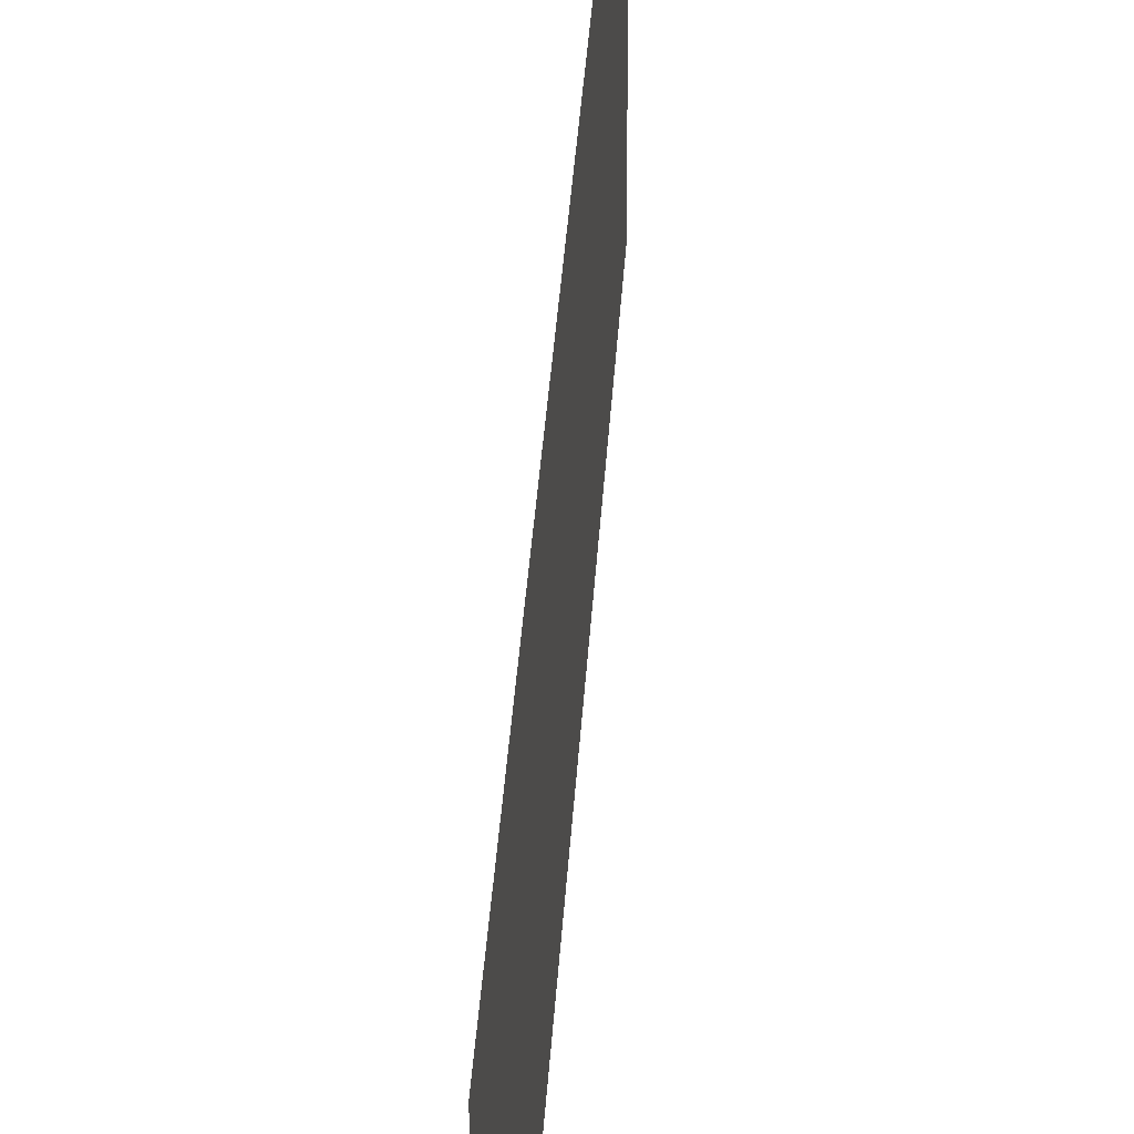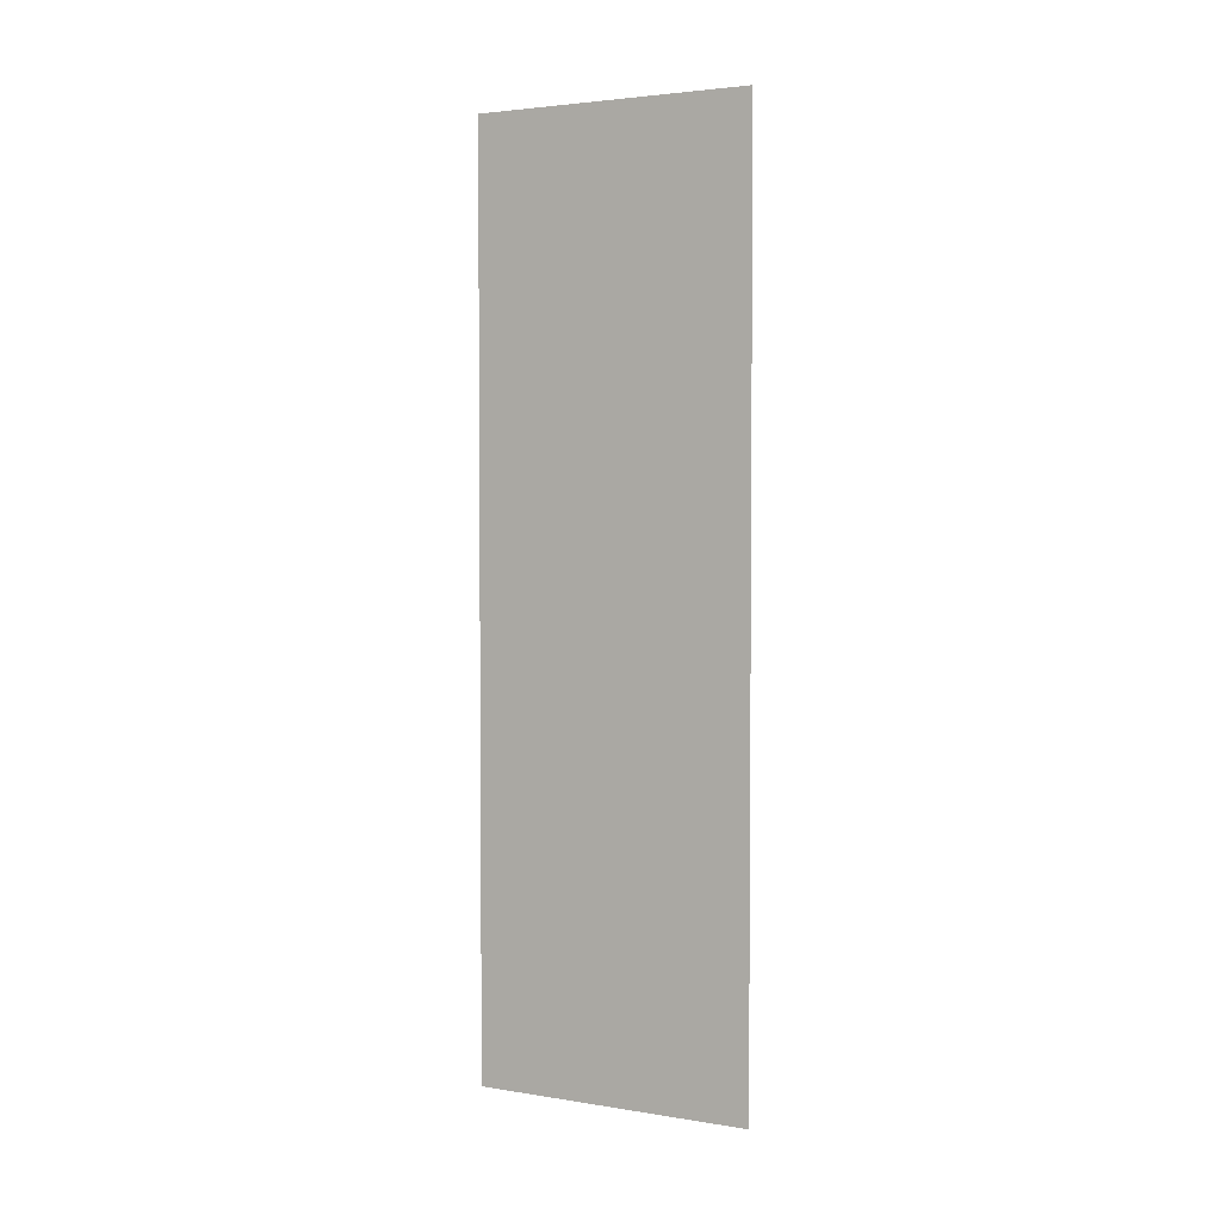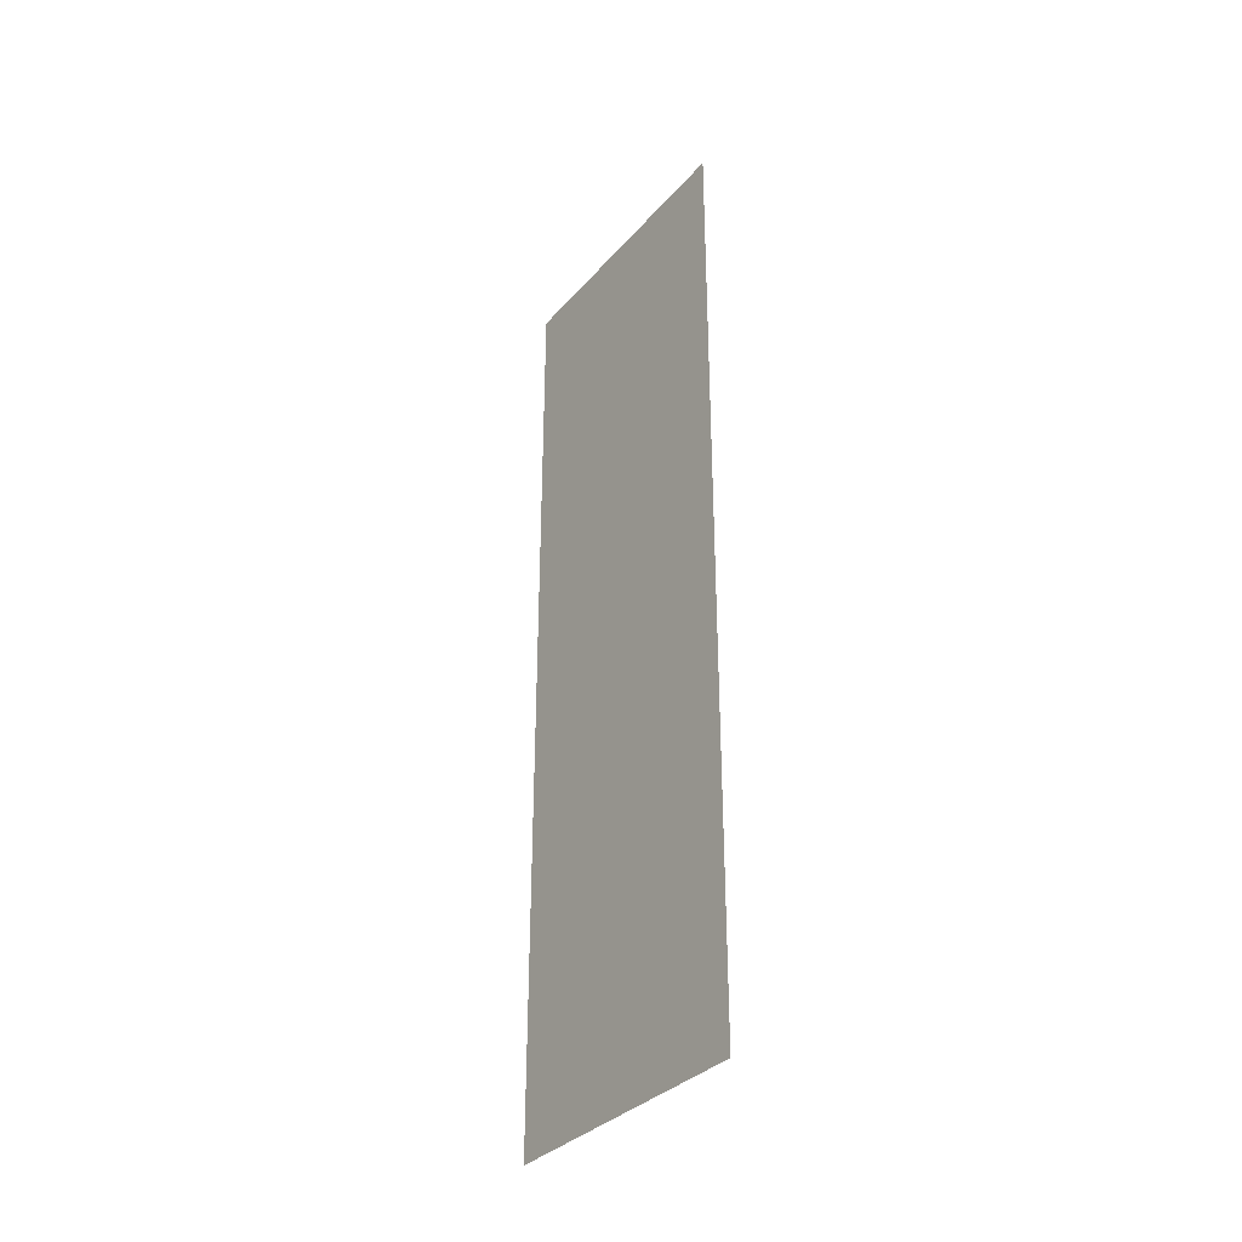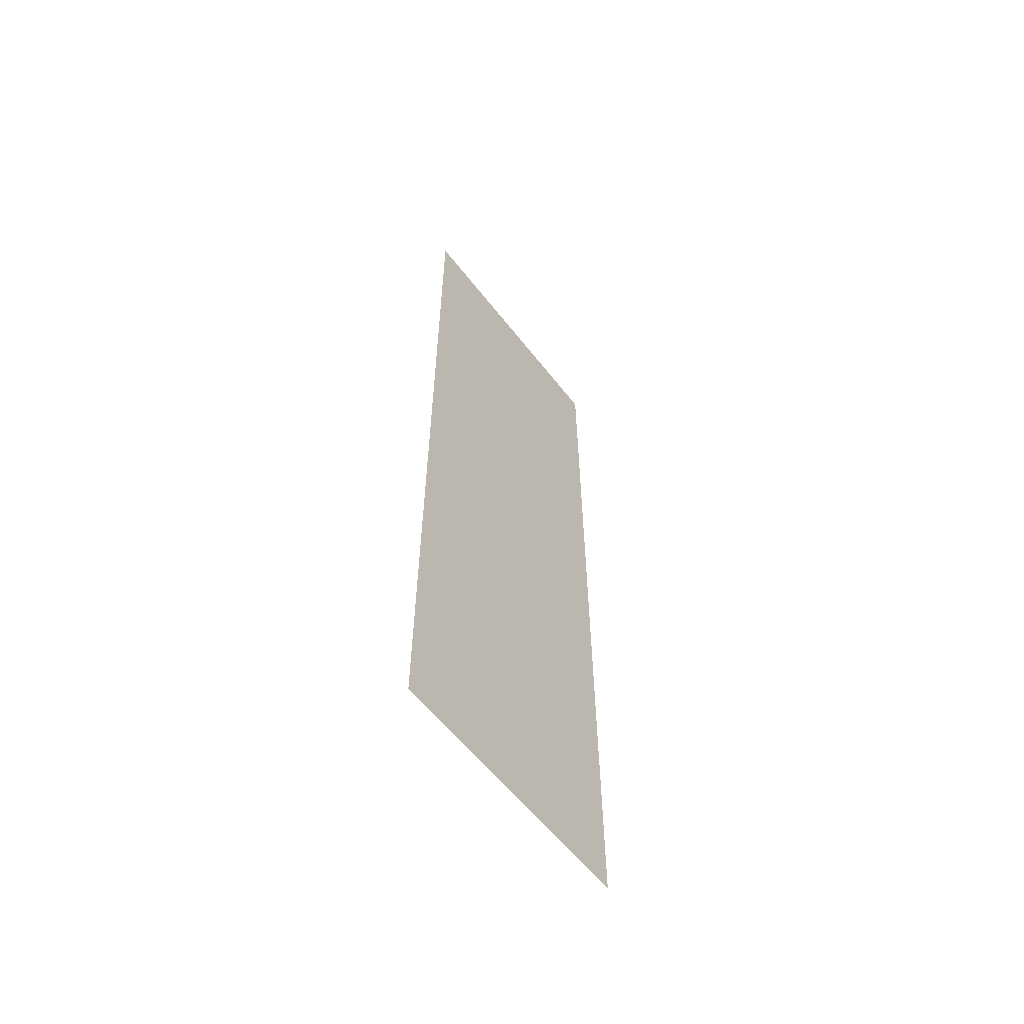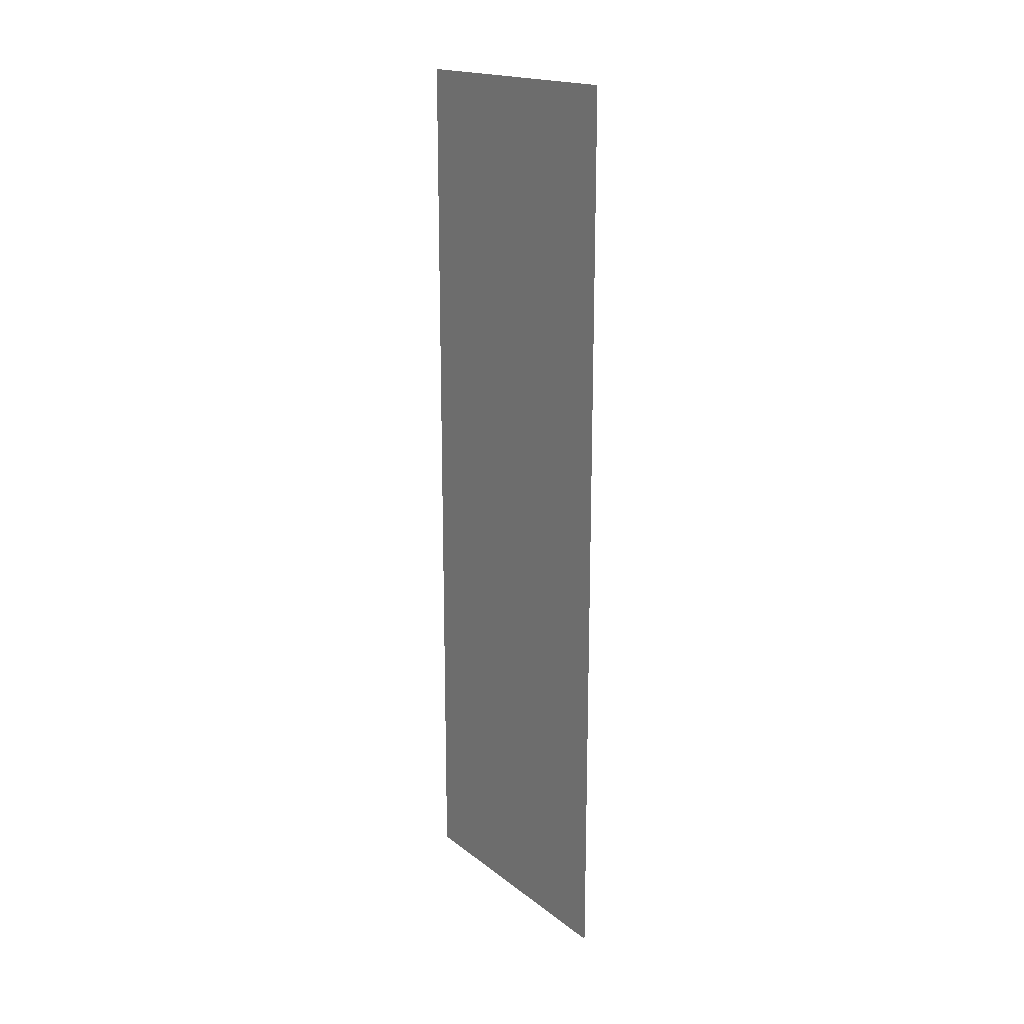
<metadata>
{"format":"obj","ext":"obj","renderer":"f3d","projection":"perspective","resolution":1024,"background":"white","views":[{"elev":34.4,"azim":3.3,"up":"+Y"},{"elev":3.2,"azim":-61.6,"up":"+Z"},{"elev":-33.9,"azim":145.4,"up":"+Z"},{"elev":-58.5,"azim":-142.5,"up":"+Z"},{"elev":18.2,"azim":145.1,"up":"+Z"}]}
</metadata>
<code>
o logo_1_4/logo_1/mesh20/mesh20-geometry#mesh20-geometry
v 0.4214 0.001648 0.07168
v 0.4214 -0.04141 0.2129
v 0.4214 0.001648 0.2129
v 0.4214 -0.04141 0.07168
f 1 2 3
f 2 1 4
f 3 2 1
f 4 1 2

</code>
